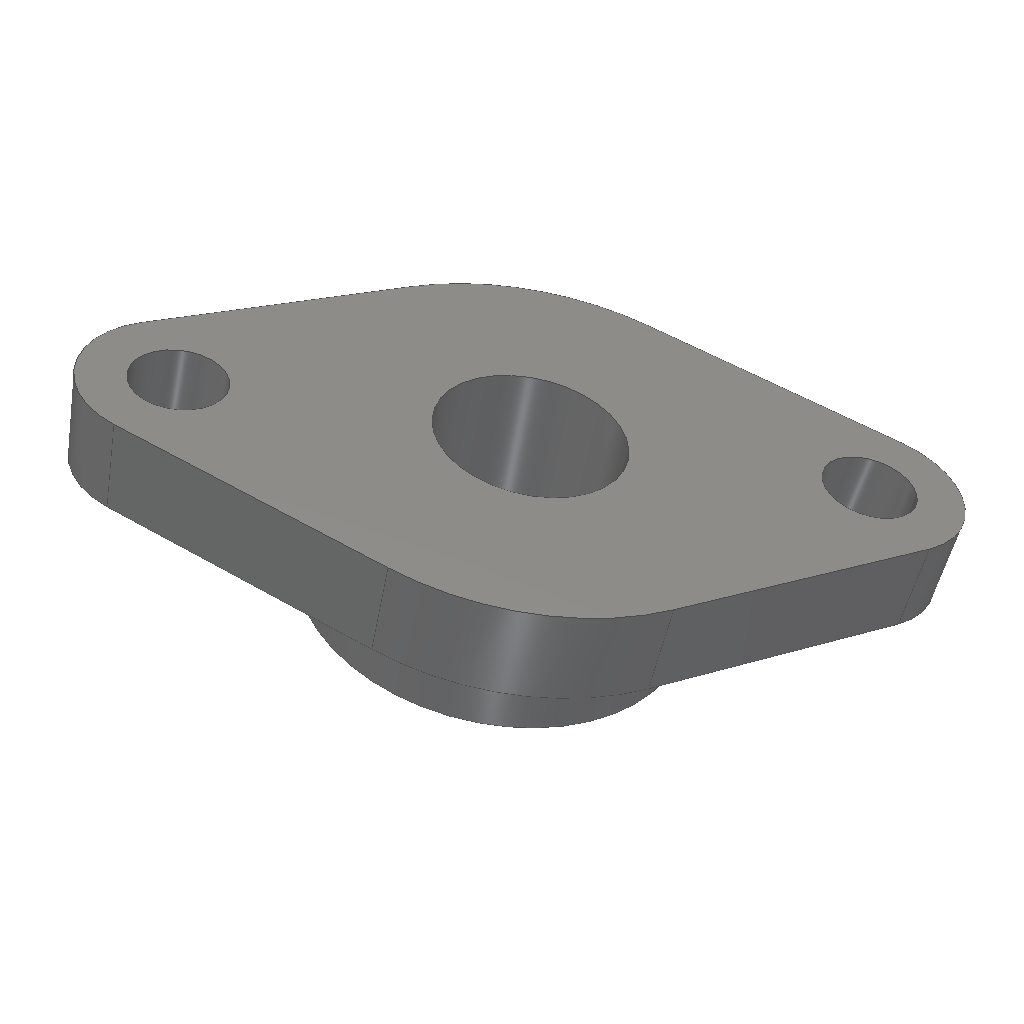
<metadata>
{"format":"step","ext":"step","renderer":"f3d","projection":"perspective","resolution":1024,"background":"white","views":[{"elev":-51.6,"azim":169.2,"up":"+Y"}]}
</metadata>
<code>
ISO-10303-21;
DATA;
#1=MECHANICAL_DESIGN_GEOMETRIC_PRESENTATION_REPRESENTATION('',(#4),#476);
#2=SHAPE_REPRESENTATION_RELATIONSHIP('SRR','None',#483,#3);
#3=ADVANCED_BREP_SHAPE_REPRESENTATION('',(#5),#475);
#4=STYLED_ITEM('',(#492),#5);
#5=MANIFOLD_SOLID_BREP('Body1',#268);
#6=FACE_BOUND('',#37,.T.);
#7=FACE_BOUND('',#50,.T.);
#8=FACE_BOUND('',#51,.T.);
#9=FACE_BOUND('',#52,.T.);
#10=FACE_BOUND('',#54,.T.);
#11=FACE_BOUND('',#55,.T.);
#12=FACE_BOUND('',#56,.T.);
#13=PLANE('',#285);
#14=PLANE('',#295);
#15=PLANE('',#299);
#16=PLANE('',#303);
#17=PLANE('',#307);
#18=PLANE('',#311);
#19=PLANE('',#312);
#20=FACE_OUTER_BOUND('',#35,.T.);
#21=FACE_OUTER_BOUND('',#36,.T.);
#22=FACE_OUTER_BOUND('',#38,.T.);
#23=FACE_OUTER_BOUND('',#39,.T.);
#24=FACE_OUTER_BOUND('',#40,.T.);
#25=FACE_OUTER_BOUND('',#41,.T.);
#26=FACE_OUTER_BOUND('',#42,.T.);
#27=FACE_OUTER_BOUND('',#43,.T.);
#28=FACE_OUTER_BOUND('',#44,.T.);
#29=FACE_OUTER_BOUND('',#45,.T.);
#30=FACE_OUTER_BOUND('',#46,.T.);
#31=FACE_OUTER_BOUND('',#47,.T.);
#32=FACE_OUTER_BOUND('',#48,.T.);
#33=FACE_OUTER_BOUND('',#49,.T.);
#34=FACE_OUTER_BOUND('',#53,.T.);
#35=EDGE_LOOP('',(#173,#174,#175,#176));
#36=EDGE_LOOP('',(#177));
#37=EDGE_LOOP('',(#178));
#38=EDGE_LOOP('',(#179,#180,#181,#182));
#39=EDGE_LOOP('',(#183,#184,#185,#186));
#40=EDGE_LOOP('',(#187,#188,#189,#190));
#41=EDGE_LOOP('',(#191,#192,#193,#194));
#42=EDGE_LOOP('',(#195,#196,#197,#198));
#43=EDGE_LOOP('',(#199,#200,#201,#202));
#44=EDGE_LOOP('',(#203,#204,#205,#206));
#45=EDGE_LOOP('',(#207,#208,#209,#210));
#46=EDGE_LOOP('',(#211,#212,#213,#214));
#47=EDGE_LOOP('',(#215,#216,#217,#218));
#48=EDGE_LOOP('',(#219,#220,#221,#222));
#49=EDGE_LOOP('',(#223,#224,#225,#226,#227,#228,#229,#230));
#50=EDGE_LOOP('',(#231));
#51=EDGE_LOOP('',(#232));
#52=EDGE_LOOP('',(#233));
#53=EDGE_LOOP('',(#234,#235,#236,#237,#238,#239,#240,#241));
#54=EDGE_LOOP('',(#242));
#55=EDGE_LOOP('',(#243));
#56=EDGE_LOOP('',(#244));
#57=LINE('',#402,#77);
#58=LINE('',#409,#78);
#59=LINE('',#415,#79);
#60=LINE('',#421,#80);
#61=LINE('',#426,#81);
#62=LINE('',#428,#82);
#63=LINE('',#430,#83);
#64=LINE('',#431,#84);
#65=LINE('',#437,#85);
#66=LINE('',#440,#86);
#67=LINE('',#442,#87);
#68=LINE('',#443,#88);
#69=LINE('',#449,#89);
#70=LINE('',#452,#90);
#71=LINE('',#454,#91);
#72=LINE('',#455,#92);
#73=LINE('',#461,#93);
#74=LINE('',#464,#94);
#75=LINE('',#466,#95);
#76=LINE('',#467,#96);
#77=VECTOR('',#319,2.1);
#78=VECTOR('',#328,1);
#79=VECTOR('',#335,0.5);
#80=VECTOR('',#342,0.5);
#81=VECTOR('',#347,1);
#82=VECTOR('',#348,1);
#83=VECTOR('',#349,1);
#84=VECTOR('',#350,1);
#85=VECTOR('',#357,1);
#86=VECTOR('',#360,1);
#87=VECTOR('',#361,1);
#88=VECTOR('',#362,1);
#89=VECTOR('',#369,1);
#90=VECTOR('',#372,1);
#91=VECTOR('',#373,1);
#92=VECTOR('',#374,1);
#93=VECTOR('',#381,1);
#94=VECTOR('',#384,1);
#95=VECTOR('',#385,1);
#96=VECTOR('',#386,1);
#97=CIRCLE('',#283,2.1);
#98=CIRCLE('',#284,2.1);
#99=CIRCLE('',#286,1);
#100=CIRCLE('',#288,1);
#101=CIRCLE('',#290,0.5);
#102=CIRCLE('',#291,0.5);
#103=CIRCLE('',#293,0.5);
#104=CIRCLE('',#294,0.5);
#105=CIRCLE('',#297,2.7);
#106=CIRCLE('',#298,2.7);
#107=CIRCLE('',#301,1);
#108=CIRCLE('',#302,1);
#109=CIRCLE('',#305,2.7);
#110=CIRCLE('',#306,2.7);
#111=CIRCLE('',#309,1);
#112=CIRCLE('',#310,1);
#113=VERTEX_POINT('',#399);
#114=VERTEX_POINT('',#401);
#115=VERTEX_POINT('',#405);
#116=VERTEX_POINT('',#408);
#117=VERTEX_POINT('',#412);
#118=VERTEX_POINT('',#414);
#119=VERTEX_POINT('',#418);
#120=VERTEX_POINT('',#420);
#121=VERTEX_POINT('',#424);
#122=VERTEX_POINT('',#425);
#123=VERTEX_POINT('',#427);
#124=VERTEX_POINT('',#429);
#125=VERTEX_POINT('',#433);
#126=VERTEX_POINT('',#435);
#127=VERTEX_POINT('',#439);
#128=VERTEX_POINT('',#441);
#129=VERTEX_POINT('',#445);
#130=VERTEX_POINT('',#447);
#131=VERTEX_POINT('',#451);
#132=VERTEX_POINT('',#453);
#133=VERTEX_POINT('',#457);
#134=VERTEX_POINT('',#459);
#135=VERTEX_POINT('',#463);
#136=VERTEX_POINT('',#465);
#137=EDGE_CURVE('',#113,#113,#97,.T.);
#138=EDGE_CURVE('',#113,#114,#57,.T.);
#139=EDGE_CURVE('',#114,#114,#98,.T.);
#140=EDGE_CURVE('',#115,#115,#99,.T.);
#141=EDGE_CURVE('',#115,#116,#58,.T.);
#142=EDGE_CURVE('',#116,#116,#100,.T.);
#143=EDGE_CURVE('',#117,#117,#101,.T.);
#144=EDGE_CURVE('',#117,#118,#59,.T.);
#145=EDGE_CURVE('',#118,#118,#102,.T.);
#146=EDGE_CURVE('',#119,#119,#103,.T.);
#147=EDGE_CURVE('',#119,#120,#60,.T.);
#148=EDGE_CURVE('',#120,#120,#104,.T.);
#149=EDGE_CURVE('',#121,#122,#61,.T.);
#150=EDGE_CURVE('',#121,#123,#62,.T.);
#151=EDGE_CURVE('',#124,#123,#63,.T.);
#152=EDGE_CURVE('',#122,#124,#64,.T.);
#153=EDGE_CURVE('',#125,#122,#105,.T.);
#154=EDGE_CURVE('',#126,#124,#106,.T.);
#155=EDGE_CURVE('',#125,#126,#65,.T.);
#156=EDGE_CURVE('',#125,#127,#66,.T.);
#157=EDGE_CURVE('',#128,#126,#67,.T.);
#158=EDGE_CURVE('',#127,#128,#68,.T.);
#159=EDGE_CURVE('',#129,#127,#107,.T.);
#160=EDGE_CURVE('',#130,#128,#108,.T.);
#161=EDGE_CURVE('',#129,#130,#69,.T.);
#162=EDGE_CURVE('',#129,#131,#70,.T.);
#163=EDGE_CURVE('',#132,#130,#71,.T.);
#164=EDGE_CURVE('',#131,#132,#72,.T.);
#165=EDGE_CURVE('',#133,#131,#109,.T.);
#166=EDGE_CURVE('',#134,#132,#110,.T.);
#167=EDGE_CURVE('',#133,#134,#73,.T.);
#168=EDGE_CURVE('',#133,#135,#74,.T.);
#169=EDGE_CURVE('',#136,#134,#75,.T.);
#170=EDGE_CURVE('',#135,#136,#76,.T.);
#171=EDGE_CURVE('',#121,#135,#111,.T.);
#172=EDGE_CURVE('',#123,#136,#112,.T.);
#173=ORIENTED_EDGE('',*,*,#137,.F.);
#174=ORIENTED_EDGE('',*,*,#138,.T.);
#175=ORIENTED_EDGE('',*,*,#139,.F.);
#176=ORIENTED_EDGE('',*,*,#138,.F.);
#177=ORIENTED_EDGE('',*,*,#137,.T.);
#178=ORIENTED_EDGE('',*,*,#140,.T.);
#179=ORIENTED_EDGE('',*,*,#140,.F.);
#180=ORIENTED_EDGE('',*,*,#141,.T.);
#181=ORIENTED_EDGE('',*,*,#142,.F.);
#182=ORIENTED_EDGE('',*,*,#141,.F.);
#183=ORIENTED_EDGE('',*,*,#143,.F.);
#184=ORIENTED_EDGE('',*,*,#144,.T.);
#185=ORIENTED_EDGE('',*,*,#145,.F.);
#186=ORIENTED_EDGE('',*,*,#144,.F.);
#187=ORIENTED_EDGE('',*,*,#146,.F.);
#188=ORIENTED_EDGE('',*,*,#147,.T.);
#189=ORIENTED_EDGE('',*,*,#148,.F.);
#190=ORIENTED_EDGE('',*,*,#147,.F.);
#191=ORIENTED_EDGE('',*,*,#149,.F.);
#192=ORIENTED_EDGE('',*,*,#150,.T.);
#193=ORIENTED_EDGE('',*,*,#151,.F.);
#194=ORIENTED_EDGE('',*,*,#152,.F.);
#195=ORIENTED_EDGE('',*,*,#153,.T.);
#196=ORIENTED_EDGE('',*,*,#152,.T.);
#197=ORIENTED_EDGE('',*,*,#154,.F.);
#198=ORIENTED_EDGE('',*,*,#155,.F.);
#199=ORIENTED_EDGE('',*,*,#156,.F.);
#200=ORIENTED_EDGE('',*,*,#155,.T.);
#201=ORIENTED_EDGE('',*,*,#157,.F.);
#202=ORIENTED_EDGE('',*,*,#158,.F.);
#203=ORIENTED_EDGE('',*,*,#159,.T.);
#204=ORIENTED_EDGE('',*,*,#158,.T.);
#205=ORIENTED_EDGE('',*,*,#160,.F.);
#206=ORIENTED_EDGE('',*,*,#161,.F.);
#207=ORIENTED_EDGE('',*,*,#162,.F.);
#208=ORIENTED_EDGE('',*,*,#161,.T.);
#209=ORIENTED_EDGE('',*,*,#163,.F.);
#210=ORIENTED_EDGE('',*,*,#164,.F.);
#211=ORIENTED_EDGE('',*,*,#165,.T.);
#212=ORIENTED_EDGE('',*,*,#164,.T.);
#213=ORIENTED_EDGE('',*,*,#166,.F.);
#214=ORIENTED_EDGE('',*,*,#167,.F.);
#215=ORIENTED_EDGE('',*,*,#168,.F.);
#216=ORIENTED_EDGE('',*,*,#167,.T.);
#217=ORIENTED_EDGE('',*,*,#169,.F.);
#218=ORIENTED_EDGE('',*,*,#170,.F.);
#219=ORIENTED_EDGE('',*,*,#171,.T.);
#220=ORIENTED_EDGE('',*,*,#170,.T.);
#221=ORIENTED_EDGE('',*,*,#172,.F.);
#222=ORIENTED_EDGE('',*,*,#150,.F.);
#223=ORIENTED_EDGE('',*,*,#172,.T.);
#224=ORIENTED_EDGE('',*,*,#169,.T.);
#225=ORIENTED_EDGE('',*,*,#166,.T.);
#226=ORIENTED_EDGE('',*,*,#163,.T.);
#227=ORIENTED_EDGE('',*,*,#160,.T.);
#228=ORIENTED_EDGE('',*,*,#157,.T.);
#229=ORIENTED_EDGE('',*,*,#154,.T.);
#230=ORIENTED_EDGE('',*,*,#151,.T.);
#231=ORIENTED_EDGE('',*,*,#139,.T.);
#232=ORIENTED_EDGE('',*,*,#143,.T.);
#233=ORIENTED_EDGE('',*,*,#146,.T.);
#234=ORIENTED_EDGE('',*,*,#171,.F.);
#235=ORIENTED_EDGE('',*,*,#149,.T.);
#236=ORIENTED_EDGE('',*,*,#153,.F.);
#237=ORIENTED_EDGE('',*,*,#156,.T.);
#238=ORIENTED_EDGE('',*,*,#159,.F.);
#239=ORIENTED_EDGE('',*,*,#162,.T.);
#240=ORIENTED_EDGE('',*,*,#165,.F.);
#241=ORIENTED_EDGE('',*,*,#168,.T.);
#242=ORIENTED_EDGE('',*,*,#142,.T.);
#243=ORIENTED_EDGE('',*,*,#145,.T.);
#244=ORIENTED_EDGE('',*,*,#148,.T.);
#245=CYLINDRICAL_SURFACE('',#282,2.1);
#246=CYLINDRICAL_SURFACE('',#287,1);
#247=CYLINDRICAL_SURFACE('',#289,0.5);
#248=CYLINDRICAL_SURFACE('',#292,0.5);
#249=CYLINDRICAL_SURFACE('',#296,2.7);
#250=CYLINDRICAL_SURFACE('',#300,1);
#251=CYLINDRICAL_SURFACE('',#304,2.7);
#252=CYLINDRICAL_SURFACE('',#308,1);
#253=ADVANCED_FACE('',(#20),#245,.T.);
#254=ADVANCED_FACE('',(#21,#6),#13,.T.);
#255=ADVANCED_FACE('',(#22),#246,.F.);
#256=ADVANCED_FACE('',(#23),#247,.F.);
#257=ADVANCED_FACE('',(#24),#248,.F.);
#258=ADVANCED_FACE('',(#25),#14,.T.);
#259=ADVANCED_FACE('',(#26),#249,.T.);
#260=ADVANCED_FACE('',(#27),#15,.T.);
#261=ADVANCED_FACE('',(#28),#250,.T.);
#262=ADVANCED_FACE('',(#29),#16,.T.);
#263=ADVANCED_FACE('',(#30),#251,.T.);
#264=ADVANCED_FACE('',(#31),#17,.T.);
#265=ADVANCED_FACE('',(#32),#252,.T.);
#266=ADVANCED_FACE('',(#33,#7,#8,#9),#18,.T.);
#267=ADVANCED_FACE('',(#34,#10,#11,#12),#19,.F.);
#268=CLOSED_SHELL('',(#253,#254,#255,#256,#257,#258,#259,#260,#261,#262,
#263,#264,#265,#266,#267));
#269=DERIVED_UNIT_ELEMENT(#271,1);
#270=DERIVED_UNIT_ELEMENT(#478,3);
#271=(
MASS_UNIT()
NAMED_UNIT(*)
SI_UNIT(.KILO.,.GRAM.)
);
#272=DERIVED_UNIT((#269,#270));
#273=MEASURE_REPRESENTATION_ITEM('density measure',
POSITIVE_RATIO_MEASURE(7850),#272);
#274=PROPERTY_DEFINITION_REPRESENTATION(#279,#276);
#275=PROPERTY_DEFINITION_REPRESENTATION(#280,#277);
#276=REPRESENTATION('material name',(#278),#475);
#277=REPRESENTATION('density',(#273),#475);
#278=DESCRIPTIVE_REPRESENTATION_ITEM('Steel','Steel');
#279=PROPERTY_DEFINITION('material property','material name',#485);
#280=PROPERTY_DEFINITION('material property','density of part',#485);
#281=AXIS2_PLACEMENT_3D('placement',#397,#313,#314);
#282=AXIS2_PLACEMENT_3D('',#398,#315,#316);
#283=AXIS2_PLACEMENT_3D('',#400,#317,#318);
#284=AXIS2_PLACEMENT_3D('',#403,#320,#321);
#285=AXIS2_PLACEMENT_3D('',#404,#322,#323);
#286=AXIS2_PLACEMENT_3D('',#406,#324,#325);
#287=AXIS2_PLACEMENT_3D('',#407,#326,#327);
#288=AXIS2_PLACEMENT_3D('',#410,#329,#330);
#289=AXIS2_PLACEMENT_3D('',#411,#331,#332);
#290=AXIS2_PLACEMENT_3D('',#413,#333,#334);
#291=AXIS2_PLACEMENT_3D('',#416,#336,#337);
#292=AXIS2_PLACEMENT_3D('',#417,#338,#339);
#293=AXIS2_PLACEMENT_3D('',#419,#340,#341);
#294=AXIS2_PLACEMENT_3D('',#422,#343,#344);
#295=AXIS2_PLACEMENT_3D('',#423,#345,#346);
#296=AXIS2_PLACEMENT_3D('',#432,#351,#352);
#297=AXIS2_PLACEMENT_3D('',#434,#353,#354);
#298=AXIS2_PLACEMENT_3D('',#436,#355,#356);
#299=AXIS2_PLACEMENT_3D('',#438,#358,#359);
#300=AXIS2_PLACEMENT_3D('',#444,#363,#364);
#301=AXIS2_PLACEMENT_3D('',#446,#365,#366);
#302=AXIS2_PLACEMENT_3D('',#448,#367,#368);
#303=AXIS2_PLACEMENT_3D('',#450,#370,#371);
#304=AXIS2_PLACEMENT_3D('',#456,#375,#376);
#305=AXIS2_PLACEMENT_3D('',#458,#377,#378);
#306=AXIS2_PLACEMENT_3D('',#460,#379,#380);
#307=AXIS2_PLACEMENT_3D('',#462,#382,#383);
#308=AXIS2_PLACEMENT_3D('',#468,#387,#388);
#309=AXIS2_PLACEMENT_3D('',#469,#389,#390);
#310=AXIS2_PLACEMENT_3D('',#470,#391,#392);
#311=AXIS2_PLACEMENT_3D('',#471,#393,#394);
#312=AXIS2_PLACEMENT_3D('',#472,#395,#396);
#313=DIRECTION('axis',(0,0,1));
#314=DIRECTION('refdir',(1,0,0));
#315=DIRECTION('center_axis',(0,0,1));
#316=DIRECTION('ref_axis',(1,0,0));
#317=DIRECTION('center_axis',(0,0,1));
#318=DIRECTION('ref_axis',(1,0,0));
#319=DIRECTION('',(0,0,-1));
#320=DIRECTION('center_axis',(0,0,-1));
#321=DIRECTION('ref_axis',(1,0,0));
#322=DIRECTION('center_axis',(0,0,1));
#323=DIRECTION('ref_axis',(1,0,0));
#324=DIRECTION('center_axis',(0,0,-1));
#325=DIRECTION('ref_axis',(1,0,0));
#326=DIRECTION('center_axis',(0,0,-1));
#327=DIRECTION('ref_axis',(1,0,0));
#328=DIRECTION('',(0,0,-1));
#329=DIRECTION('center_axis',(0,0,1));
#330=DIRECTION('ref_axis',(1,0,0));
#331=DIRECTION('center_axis',(0,0,-1));
#332=DIRECTION('ref_axis',(1,0,0));
#333=DIRECTION('center_axis',(0,0,-1));
#334=DIRECTION('ref_axis',(1,0,0));
#335=DIRECTION('',(0,0,-1));
#336=DIRECTION('center_axis',(0,0,1));
#337=DIRECTION('ref_axis',(1,0,0));
#338=DIRECTION('center_axis',(0,0,-1));
#339=DIRECTION('ref_axis',(1,0,0));
#340=DIRECTION('center_axis',(0,0,-1));
#341=DIRECTION('ref_axis',(1,0,0));
#342=DIRECTION('',(0,0,-1));
#343=DIRECTION('center_axis',(0,0,1));
#344=DIRECTION('ref_axis',(1,0,0));
#345=DIRECTION('center_axis',(-0.4883,0.8727,0));
#346=DIRECTION('ref_axis',(-0.8727,-0.4883,0));
#347=DIRECTION('',(0.8727,0.4883,0));
#348=DIRECTION('',(0,0,1));
#349=DIRECTION('',(-0.8727,-0.4883,0));
#350=DIRECTION('',(0,0,1));
#351=DIRECTION('center_axis',(0,0,1));
#352=DIRECTION('ref_axis',(0.4831,0.8755,0));
#353=DIRECTION('center_axis',(0,0,1));
#354=DIRECTION('ref_axis',(0.4831,0.8755,0));
#355=DIRECTION('center_axis',(0,0,1));
#356=DIRECTION('ref_axis',(0.4831,0.8755,0));
#357=DIRECTION('',(0,0,1));
#358=DIRECTION('center_axis',(0.4831,0.8756,0));
#359=DIRECTION('ref_axis',(-0.8756,0.4831,0));
#360=DIRECTION('',(0.8756,-0.4831,0));
#361=DIRECTION('',(-0.8756,0.4831,0));
#362=DIRECTION('',(0,0,1));
#363=DIRECTION('center_axis',(0,0,1));
#364=DIRECTION('ref_axis',(0.4883,-0.8727,0));
#365=DIRECTION('center_axis',(0,0,1));
#366=DIRECTION('ref_axis',(0.4883,-0.8727,0));
#367=DIRECTION('center_axis',(0,0,1));
#368=DIRECTION('ref_axis',(0.4883,-0.8727,0));
#369=DIRECTION('',(0,0,1));
#370=DIRECTION('center_axis',(0.4883,-0.8727,0));
#371=DIRECTION('ref_axis',(0.8727,0.4883,0));
#372=DIRECTION('',(-0.8727,-0.4883,0));
#373=DIRECTION('',(0.8727,0.4883,0));
#374=DIRECTION('',(0,0,1));
#375=DIRECTION('center_axis',(0,0,1));
#376=DIRECTION('ref_axis',(-0.4831,-0.8756,0));
#377=DIRECTION('center_axis',(0,0,1));
#378=DIRECTION('ref_axis',(-0.4831,-0.8756,0));
#379=DIRECTION('center_axis',(0,0,1));
#380=DIRECTION('ref_axis',(-0.4831,-0.8756,0));
#381=DIRECTION('',(0,0,1));
#382=DIRECTION('center_axis',(-0.4831,-0.8756,0));
#383=DIRECTION('ref_axis',(0.8756,-0.4831,0));
#384=DIRECTION('',(-0.8756,0.4831,0));
#385=DIRECTION('',(0.8756,-0.4831,0));
#386=DIRECTION('',(0,0,1));
#387=DIRECTION('center_axis',(0,0,1));
#388=DIRECTION('ref_axis',(-0.4883,0.8727,0));
#389=DIRECTION('center_axis',(0,0,1));
#390=DIRECTION('ref_axis',(-0.4883,0.8727,0));
#391=DIRECTION('center_axis',(0,0,1));
#392=DIRECTION('ref_axis',(-0.4883,0.8727,0));
#393=DIRECTION('center_axis',(0,0,1));
#394=DIRECTION('ref_axis',(1,0,0));
#395=DIRECTION('center_axis',(0,0,1));
#396=DIRECTION('ref_axis',(1,0,0));
#397=CARTESIAN_POINT('',(0,0,0));
#398=CARTESIAN_POINT('Origin',(2.264,0.1507,1));
#399=CARTESIAN_POINT('',(0.1639,0.1507,2));
#400=CARTESIAN_POINT('Origin',(2.264,0.1507,2));
#401=CARTESIAN_POINT('',(0.1639,0.1507,1));
#402=CARTESIAN_POINT('',(0.1639,0.1507,1));
#403=CARTESIAN_POINT('Origin',(2.264,0.1507,1));
#404=CARTESIAN_POINT('Origin',(2.264,0.1507,2));
#405=CARTESIAN_POINT('',(1.264,0.1507,2));
#406=CARTESIAN_POINT('Origin',(2.264,0.1507,2));
#407=CARTESIAN_POINT('Origin',(2.264,0.1507,1));
#408=CARTESIAN_POINT('',(1.264,0.1507,0));
#409=CARTESIAN_POINT('',(1.264,0.1507,1));
#410=CARTESIAN_POINT('Origin',(2.264,0.1507,0));
#411=CARTESIAN_POINT('Origin',(5.764,0.161,1));
#412=CARTESIAN_POINT('',(5.264,0.161,1));
#413=CARTESIAN_POINT('Origin',(5.764,0.161,1));
#414=CARTESIAN_POINT('',(5.264,0.161,0));
#415=CARTESIAN_POINT('',(5.264,0.161,1));
#416=CARTESIAN_POINT('Origin',(5.764,0.161,0));
#417=CARTESIAN_POINT('Origin',(-1.236,0.1403,1));
#418=CARTESIAN_POINT('',(-1.736,0.1403,1));
#419=CARTESIAN_POINT('Origin',(-1.236,0.1403,1));
#420=CARTESIAN_POINT('',(-1.736,0.1403,0));
#421=CARTESIAN_POINT('',(-1.736,0.1403,1));
#422=CARTESIAN_POINT('Origin',(-1.236,0.1403,0));
#423=CARTESIAN_POINT('Origin',(0.9455,2.507,0));
#424=CARTESIAN_POINT('',(-1.724,1.013,0));
#425=CARTESIAN_POINT('',(0.9455,2.507,0));
#426=CARTESIAN_POINT('',(-1.724,1.013,0));
#427=CARTESIAN_POINT('',(-1.724,1.013,1));
#428=CARTESIAN_POINT('',(-1.724,1.013,0));
#429=CARTESIAN_POINT('',(0.9455,2.507,1));
#430=CARTESIAN_POINT('',(-1.724,1.013,1));
#431=CARTESIAN_POINT('',(0.9455,2.507,0));
#432=CARTESIAN_POINT('Origin',(2.264,0.1507,0));
#433=CARTESIAN_POINT('',(3.568,2.515,0));
#434=CARTESIAN_POINT('Origin',(2.264,0.1507,0));
#435=CARTESIAN_POINT('',(3.568,2.515,1));
#436=CARTESIAN_POINT('Origin',(2.264,0.1507,1));
#437=CARTESIAN_POINT('',(3.568,2.515,0));
#438=CARTESIAN_POINT('Origin',(6.247,1.037,0));
#439=CARTESIAN_POINT('',(6.247,1.037,0));
#440=CARTESIAN_POINT('',(3.568,2.515,0));
#441=CARTESIAN_POINT('',(6.247,1.037,1));
#442=CARTESIAN_POINT('',(3.568,2.515,1));
#443=CARTESIAN_POINT('',(6.247,1.037,0));
#444=CARTESIAN_POINT('Origin',(5.764,0.161,0));
#445=CARTESIAN_POINT('',(6.252,-0.7116,0));
#446=CARTESIAN_POINT('Origin',(5.764,0.161,0));
#447=CARTESIAN_POINT('',(6.252,-0.7116,1));
#448=CARTESIAN_POINT('Origin',(5.764,0.161,1));
#449=CARTESIAN_POINT('',(6.252,-0.7116,0));
#450=CARTESIAN_POINT('Origin',(3.582,-2.206,0));
#451=CARTESIAN_POINT('',(3.582,-2.206,0));
#452=CARTESIAN_POINT('',(6.252,-0.7116,0));
#453=CARTESIAN_POINT('',(3.582,-2.206,1));
#454=CARTESIAN_POINT('',(6.252,-0.7116,1));
#455=CARTESIAN_POINT('',(3.582,-2.206,0));
#456=CARTESIAN_POINT('Origin',(2.264,0.1507,0));
#457=CARTESIAN_POINT('',(0.9595,-2.213,0));
#458=CARTESIAN_POINT('Origin',(2.264,0.1507,0));
#459=CARTESIAN_POINT('',(0.9595,-2.213,1));
#460=CARTESIAN_POINT('Origin',(2.264,0.1507,1));
#461=CARTESIAN_POINT('',(0.9595,-2.213,0));
#462=CARTESIAN_POINT('Origin',(-1.719,-0.7353,0));
#463=CARTESIAN_POINT('',(-1.719,-0.7353,0));
#464=CARTESIAN_POINT('',(0.9595,-2.213,0));
#465=CARTESIAN_POINT('',(-1.719,-0.7353,1));
#466=CARTESIAN_POINT('',(0.9595,-2.213,1));
#467=CARTESIAN_POINT('',(-1.719,-0.7353,0));
#468=CARTESIAN_POINT('Origin',(-1.236,0.1403,0));
#469=CARTESIAN_POINT('Origin',(-1.236,0.1403,0));
#470=CARTESIAN_POINT('Origin',(-1.236,0.1403,1));
#471=CARTESIAN_POINT('Origin',(2.264,0.1507,1));
#472=CARTESIAN_POINT('Origin',(2.264,0.1507,0));
#473=UNCERTAINTY_MEASURE_WITH_UNIT(LENGTH_MEASURE(0.001),#477,
'DISTANCE_ACCURACY_VALUE',
'Maximum model space distance between geometric entities at asserted c
onnectivities');
#474=UNCERTAINTY_MEASURE_WITH_UNIT(LENGTH_MEASURE(0.001),#477,
'DISTANCE_ACCURACY_VALUE',
'Maximum model space distance between geometric entities at asserted c
onnectivities');
#475=(
GEOMETRIC_REPRESENTATION_CONTEXT(3)
GLOBAL_UNCERTAINTY_ASSIGNED_CONTEXT((#473))
GLOBAL_UNIT_ASSIGNED_CONTEXT((#477,#479,#480))
REPRESENTATION_CONTEXT('','3D')
);
#476=(
GEOMETRIC_REPRESENTATION_CONTEXT(3)
GLOBAL_UNCERTAINTY_ASSIGNED_CONTEXT((#474))
GLOBAL_UNIT_ASSIGNED_CONTEXT((#477,#479,#480))
REPRESENTATION_CONTEXT('','3D')
);
#477=(
LENGTH_UNIT()
NAMED_UNIT(*)
SI_UNIT(.CENTI.,.METRE.)
);
#478=(
LENGTH_UNIT()
NAMED_UNIT(*)
SI_UNIT($,.METRE.)
);
#479=(
NAMED_UNIT(*)
PLANE_ANGLE_UNIT()
SI_UNIT($,.RADIAN.)
);
#480=(
NAMED_UNIT(*)
SI_UNIT($,.STERADIAN.)
SOLID_ANGLE_UNIT()
);
#481=SHAPE_DEFINITION_REPRESENTATION(#482,#483);
#482=PRODUCT_DEFINITION_SHAPE('',$,#485);
#483=SHAPE_REPRESENTATION('',(#281),#475);
#484=PRODUCT_DEFINITION_CONTEXT('part definition',#489,'design');
#485=PRODUCT_DEFINITION('Gland','Gland v4',#486,#484);
#486=PRODUCT_DEFINITION_FORMATION('',$,#491);
#487=PRODUCT_RELATED_PRODUCT_CATEGORY('Gland v4','Gland v4',(#491));
#488=APPLICATION_PROTOCOL_DEFINITION('international standard',
'automotive_design',2009,#489);
#489=APPLICATION_CONTEXT(
'Core Data for Automotive Mechanical Design Process');
#490=PRODUCT_CONTEXT('part definition',#489,'mechanical');
#491=PRODUCT('Gland','Gland v4',$,(#490));
#492=PRESENTATION_STYLE_ASSIGNMENT((#493));
#493=SURFACE_STYLE_USAGE(.BOTH.,#494);
#494=SURFACE_SIDE_STYLE('',(#495));
#495=SURFACE_STYLE_FILL_AREA(#496);
#496=FILL_AREA_STYLE('Steel - Satin',(#497));
#497=FILL_AREA_STYLE_COLOUR('Steel - Satin',#498);
#498=COLOUR_RGB('Steel - Satin',0.6275,0.6275,0.6275);
ENDSEC;
END-ISO-10303-21;

</code>
